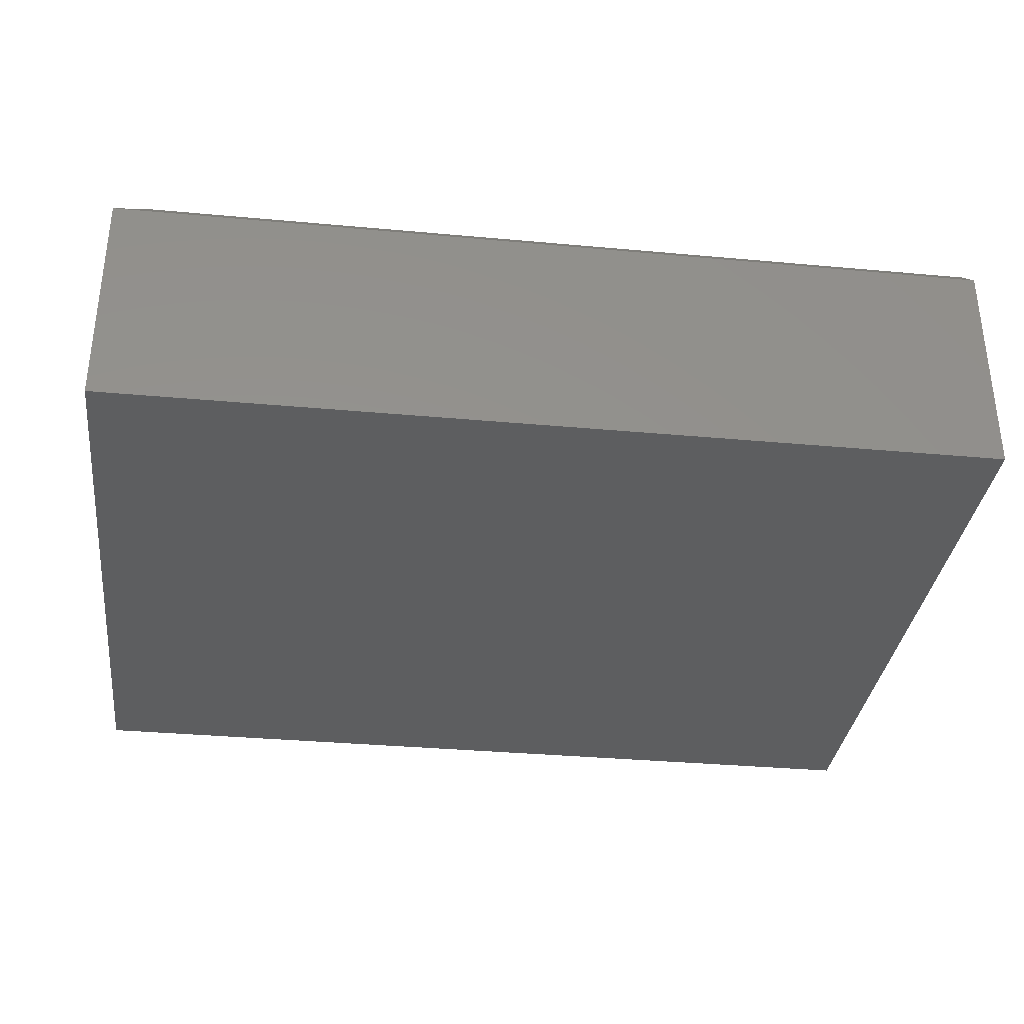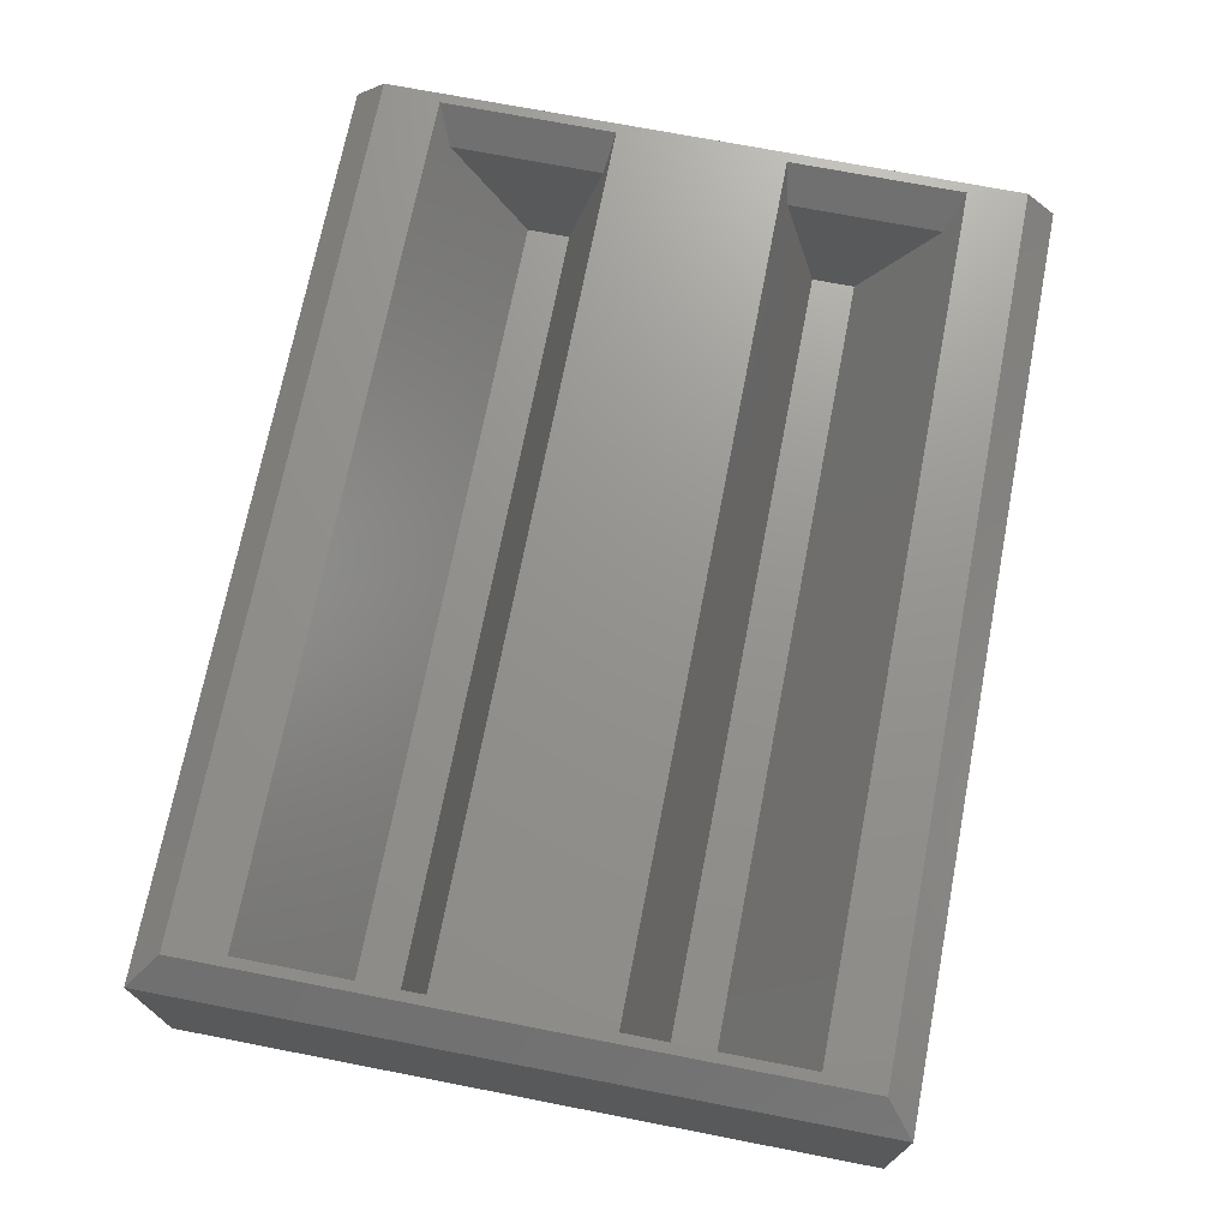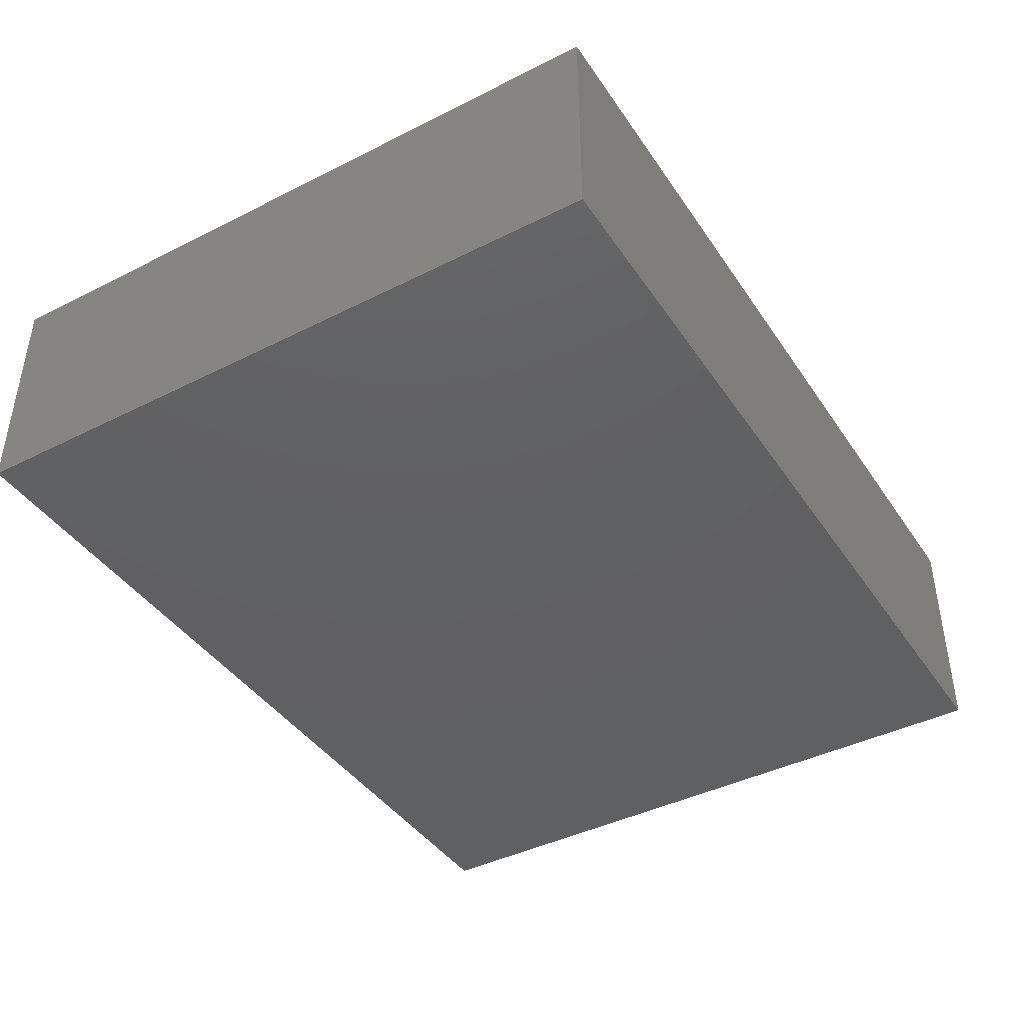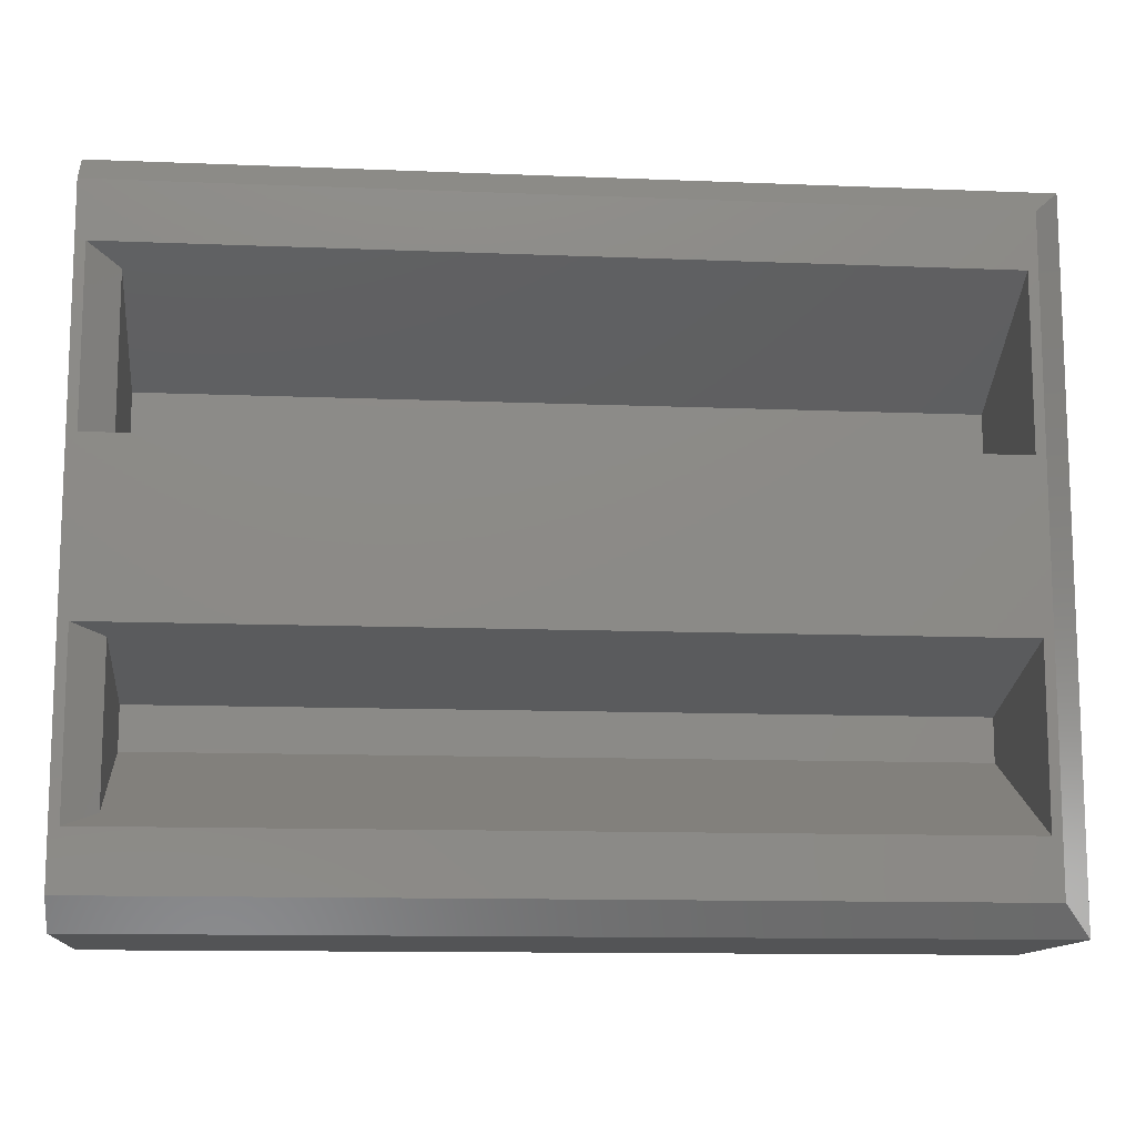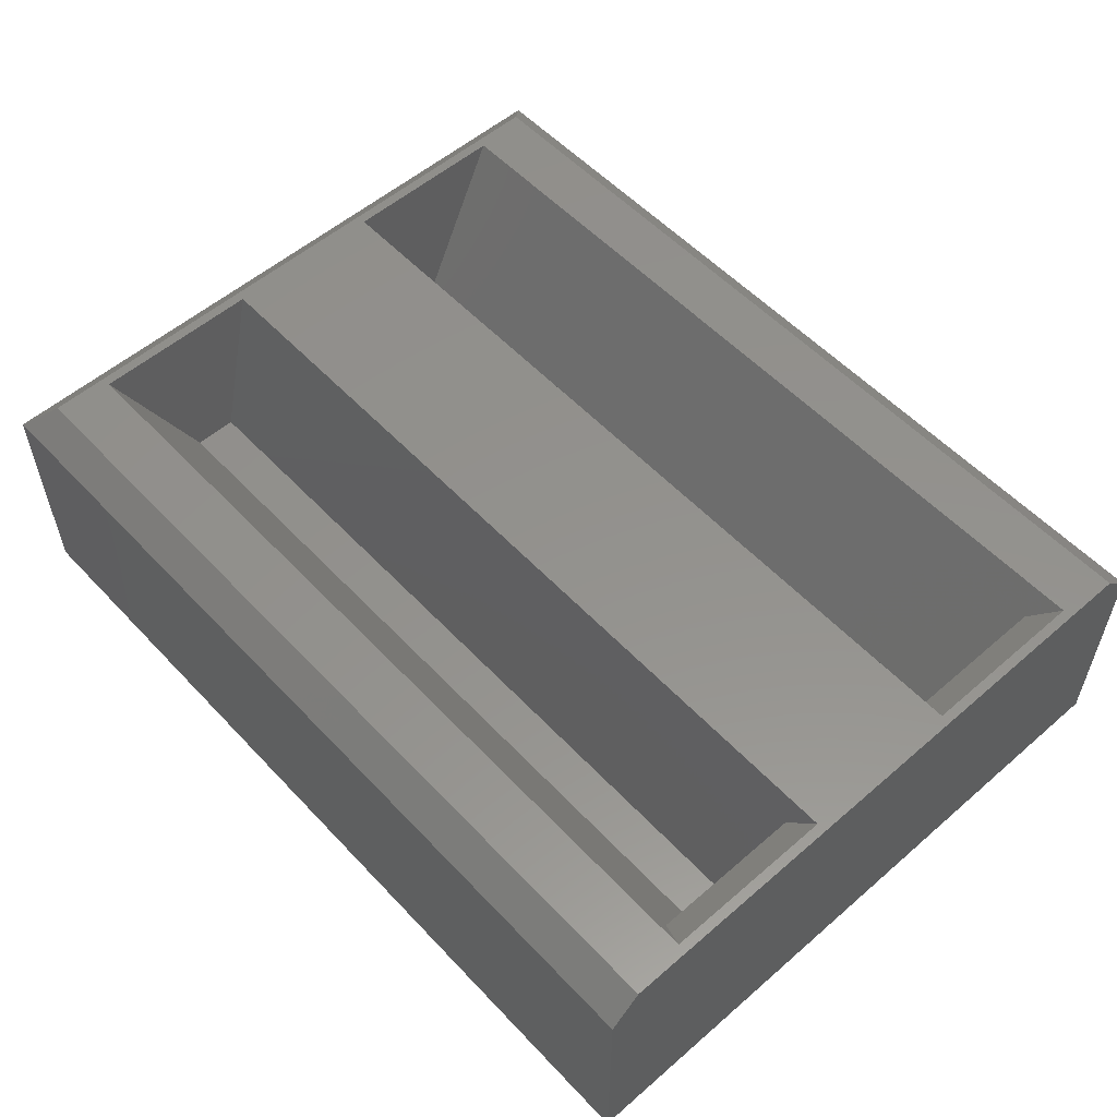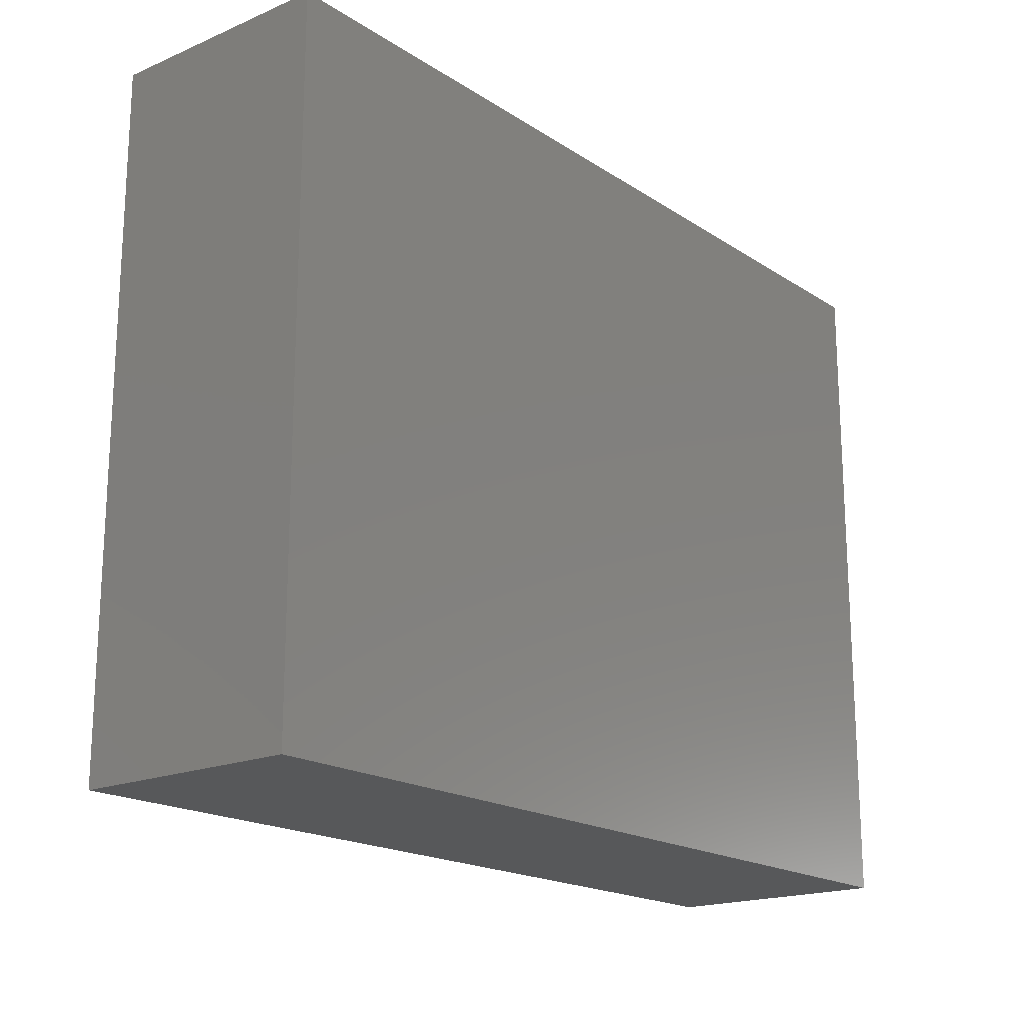
<metadata>
{"format":"stl","ext":"stl","renderer":"f3d","projection":"perspective","resolution":1024,"background":"white","views":[{"elev":-34.0,"azim":172.9,"up":"+Z"},{"elev":71.4,"azim":101.0,"up":"+Z"},{"elev":-41.9,"azim":121.2,"up":"+Z"},{"elev":-12.3,"azim":-5.4,"up":"+Y"},{"elev":55.4,"azim":-132.3,"up":"+Z"},{"elev":-18.4,"azim":129.2,"up":"+Y"}]}
</metadata>
<code>
# stl→obj: 32 verts, 60 faces
v 0.6797 0.1007 0.06908
v 0.6797 0.0662 0.2072
v 0.6797 0.1353 0.06908
v 0.6797 0.2044 0.2072
v 0 -0.25 0.2072
v 0.6875 -0.25 0.2072
v 0.6797 -0.2044 0.2072
v 0.007812 -0.2044 0.2072
v 0.007812 -0.0662 0.2072
v 0.007812 0.0662 0.2072
v 0.007812 0.2044 0.2072
v 0 0.25 0.2072
v 0.6875 0.25 0.2072
v 0.6797 -0.0662 0.2072
v 0.03125 0.1007 0.06908
v 0.03125 0.1353 0.06908
v 0.03125 0.07206 0.1838
v 0.03125 0.1926 0.1838
v 0.6797 -0.1353 0.06908
v 0.6797 -0.1007 0.06908
v 0.03125 -0.1353 0.06908
v 0.03125 -0.1007 0.06908
v 0.03125 -0.1926 0.1838
v 0.03125 -0.07206 0.1838
v 0.7109 -0.2734 0
v 0.7109 0.2734 -3.349e-17
v 0.7109 -0.2734 0.1838
v 0.7109 0.2734 0.1838
v 0 0.2734 0.1838
v 0 -0.2734 0.1838
v 0 0.2734 -3.349e-17
v 0 -0.2734 0
f 1 2 3
f 3 2 4
f 5 6 7
f 5 7 8
f 5 8 9
f 5 9 10
f 5 10 11
f 5 11 12
f 6 13 4
f 6 4 2
f 6 2 14
f 6 14 7
f 12 11 13
f 13 11 4
f 10 9 2
f 2 9 14
f 15 16 17
f 17 16 18
f 4 11 3
f 3 11 18
f 3 18 16
f 1 15 2
f 2 15 17
f 2 17 10
f 18 11 17
f 17 11 10
f 19 7 20
f 20 7 14
f 21 22 23
f 23 22 24
f 14 9 20
f 20 9 24
f 20 24 22
f 19 21 7
f 7 21 23
f 7 23 8
f 24 9 23
f 23 9 8
f 25 26 27
f 27 26 28
f 12 29 5
f 5 29 30
f 29 31 30
f 30 31 32
f 30 32 27
f 27 32 25
f 31 29 26
f 26 29 28
f 29 12 28
f 28 12 13
f 28 13 27
f 27 13 6
f 30 27 5
f 5 27 6
f 32 31 25
f 25 31 26
f 16 15 3
f 3 15 1
f 22 21 20
f 20 21 19

</code>
